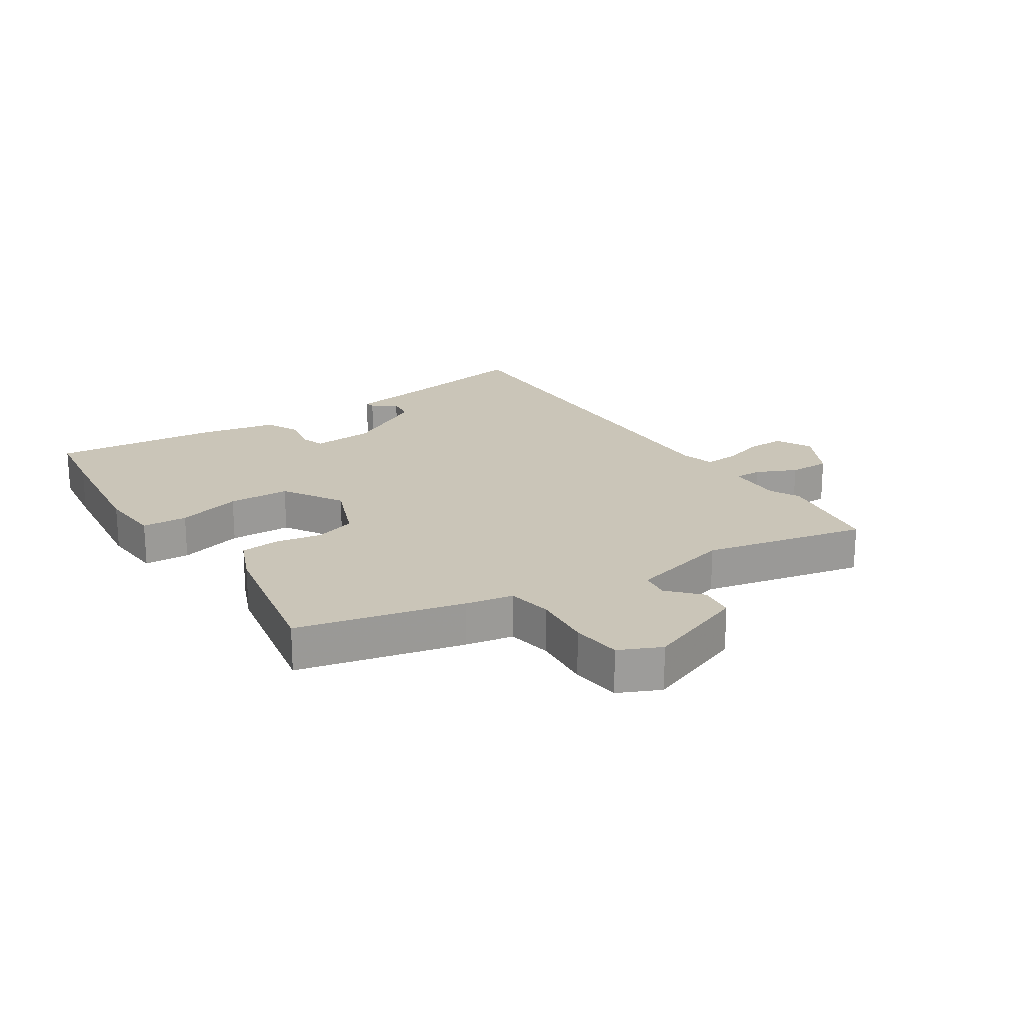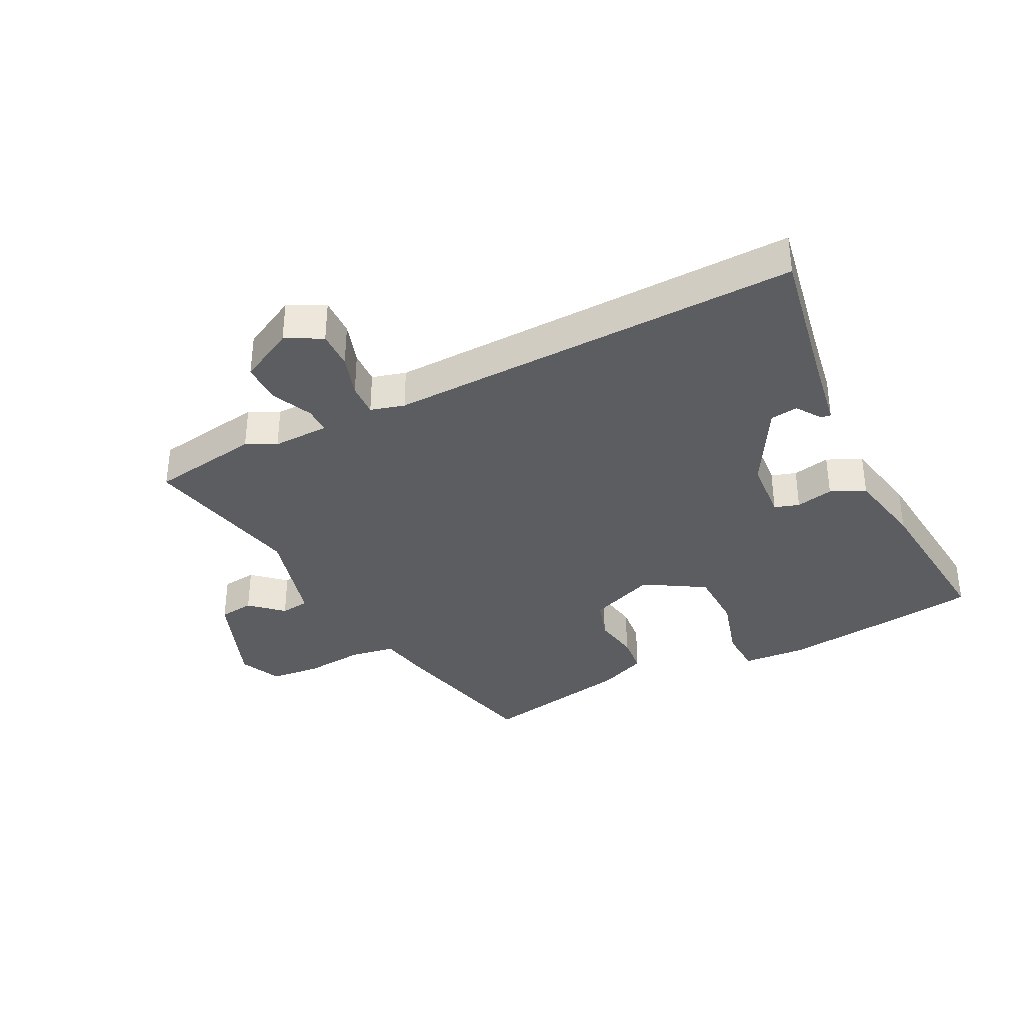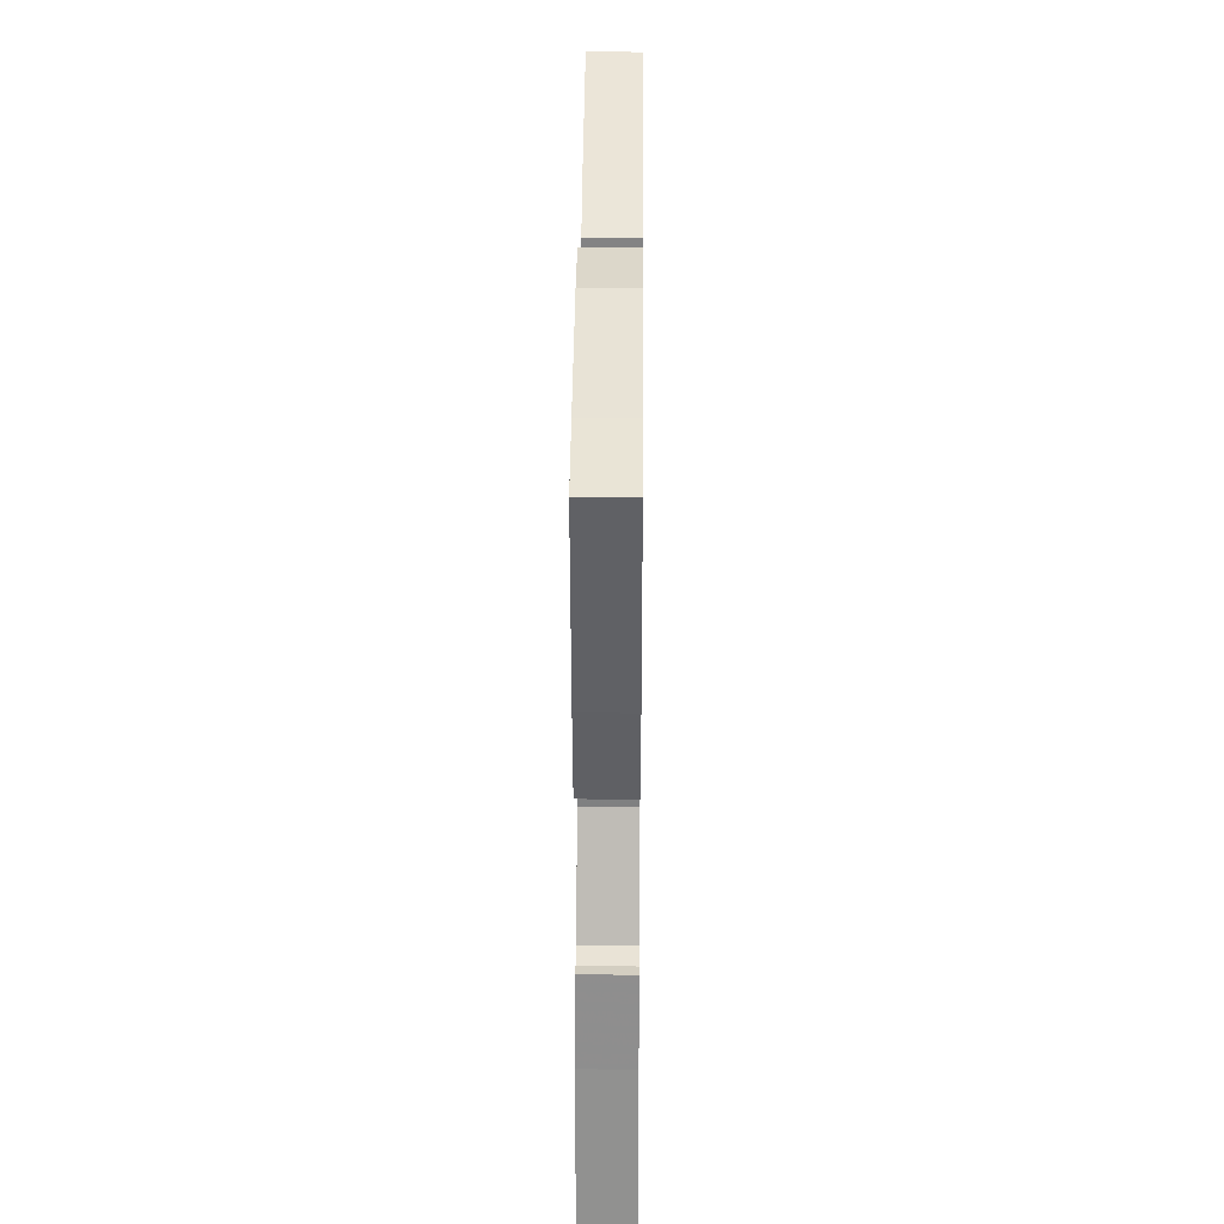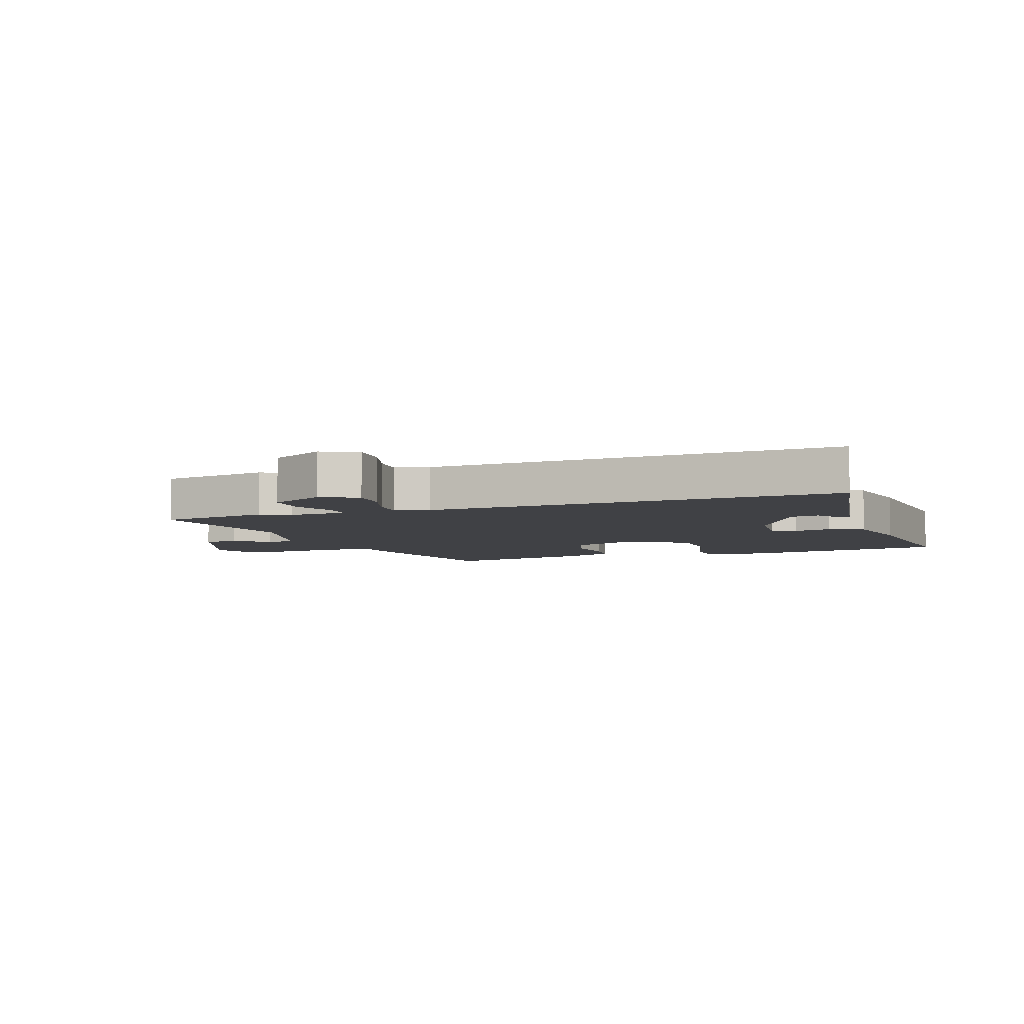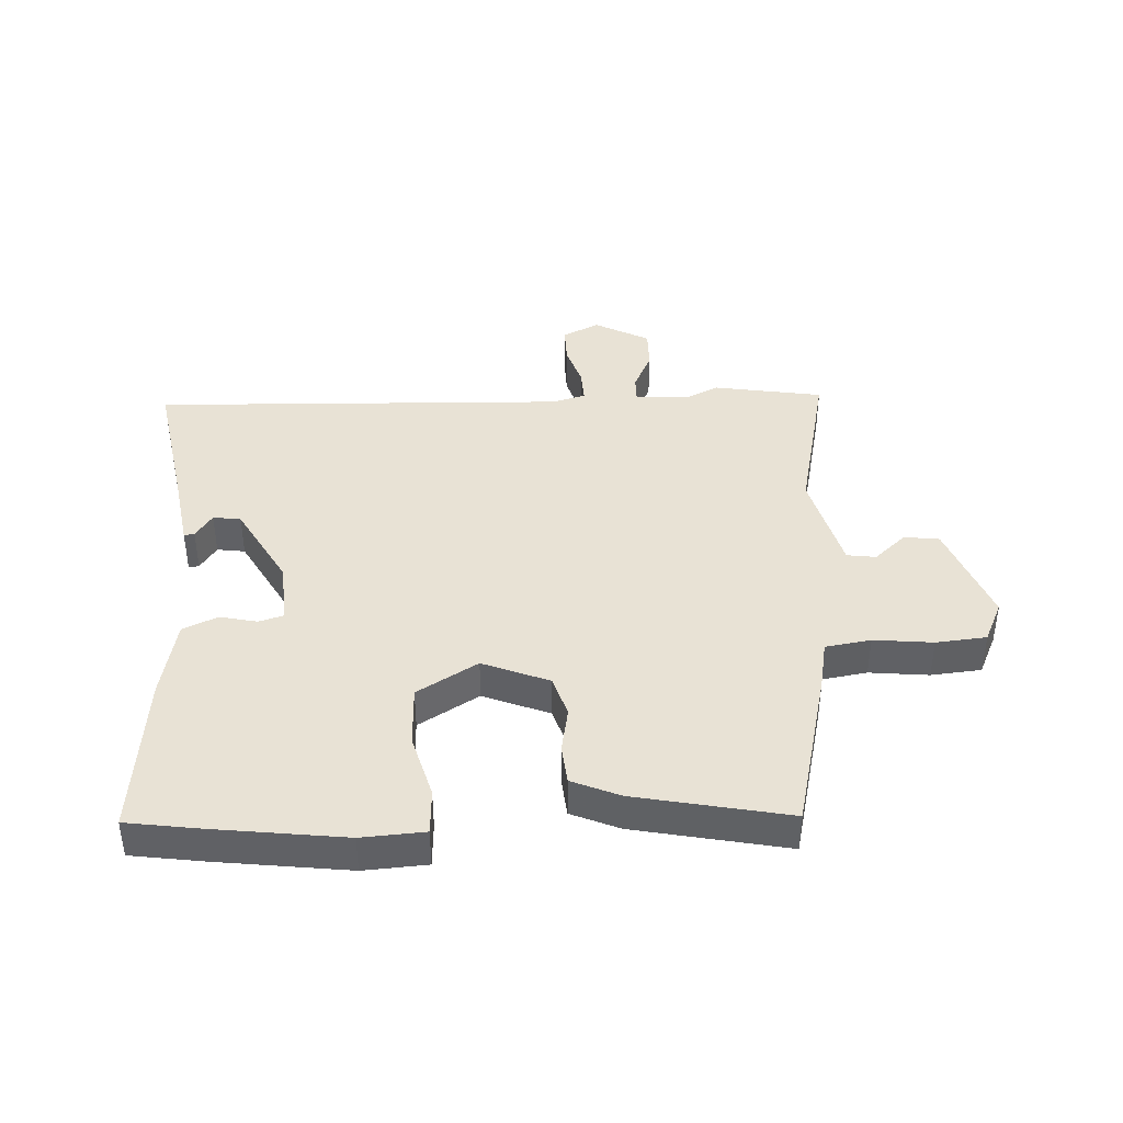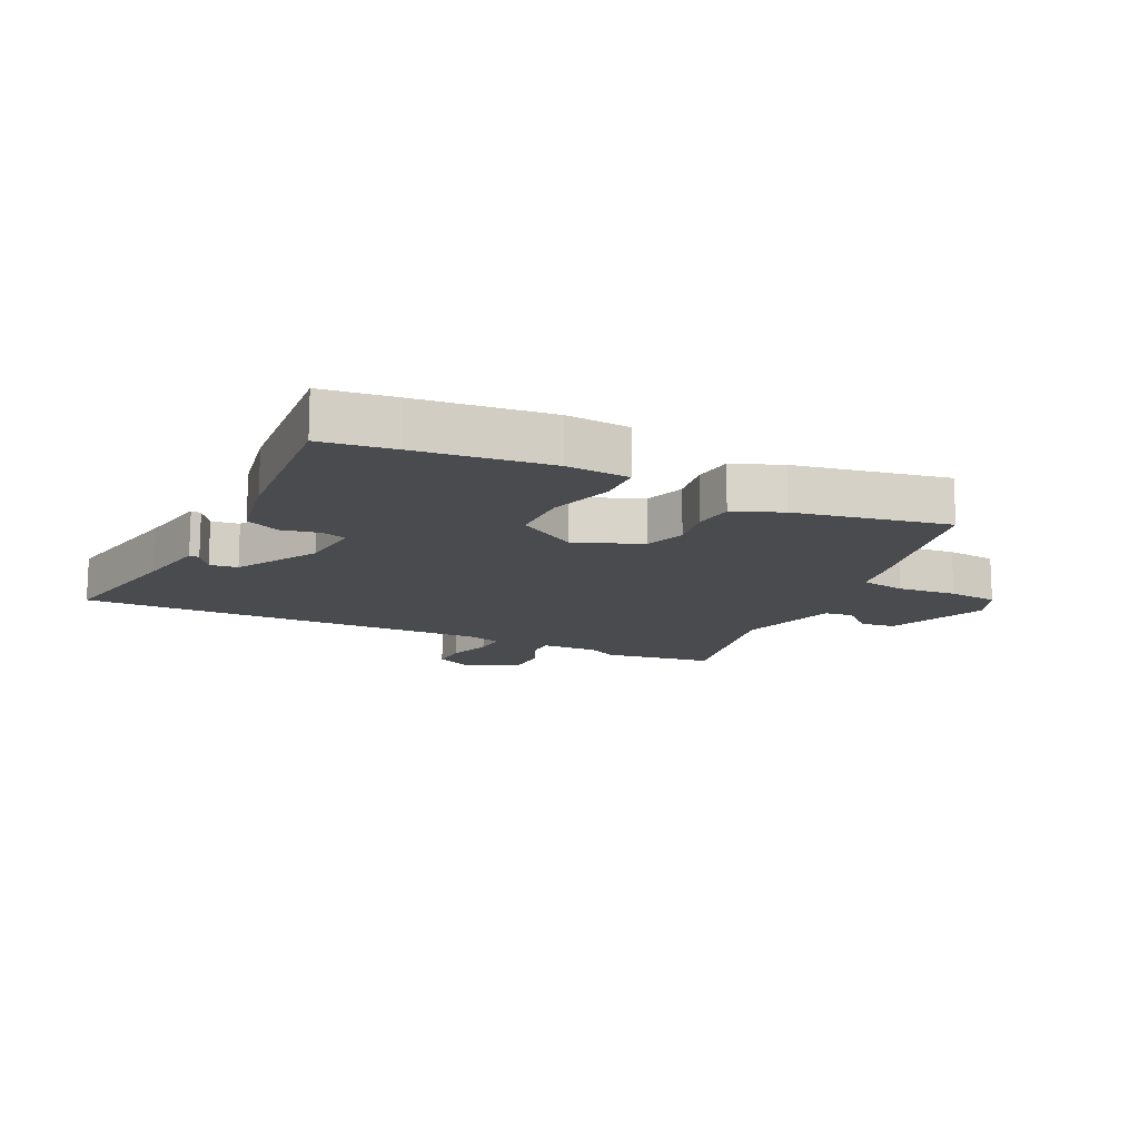
<metadata>
{"format":"obj","ext":"obj","renderer":"f3d","projection":"perspective","resolution":1024,"background":"white","views":[{"elev":20.3,"azim":57.0,"up":"+Y"},{"elev":-35.7,"azim":-152.9,"up":"+Y"},{"elev":34.9,"azim":-89.5,"up":"+Z"},{"elev":-5.9,"azim":-159.9,"up":"+Y"},{"elev":40.8,"azim":-2.0,"up":"+Y"},{"elev":-14.0,"azim":-25.9,"up":"+Y"}]}
</metadata>
<code>
v -0.579 0.07 -0.499
v -0.533 0.07 -0.259
v -0.512 0.07 -0.139
v -0.495 0.07 -0.142
v -0.468 0.07 -0.183
v -0.422 0.07 -0.177
v -0.344 0.07 -0.041
v -0.335 0.07 0.063
v -0.376 0.07 0.076
v -0.438 0.07 0.063
v -0.495 0.07 0.09
v -0.52 0.07 0.221
v -0.544 0.07 0.494
v -0.425 0.07 0.51
v -0.206 0.07 0.535
v -0.102 0.07 0.527
v -0.099 0.07 0.452
v -0.13 0.07 0.346
v -0.128 0.07 0.244
v -0.029 0.07 0.183
v 0.081 0.07 0.226
v 0.103 0.07 0.294
v 0.09 0.07 0.37
v 0.097 0.07 0.435
v 0.177 0.07 0.468
v 0.429 0.07 0.516
v 0.491 0.07 0.244
v 0.505 0.07 0.165
v 0.58 0.07 0.152
v 0.678 0.07 0.161
v 0.761 0.07 0.152
v 0.792 0.07 0.083
v 0.726 0.07 -0.086
v 0.668 0.07 -0.093
v 0.616 0.07 -0.045
v 0.568 0.07 -0.051
v 0.522 0.07 -0.22
v 0.578 0.07 -0.488
v 0.397 0.07 -0.516
v 0.348 0.07 -0.491
v 0.254 0.07 -0.493
v 0.254 0.07 -0.537
v 0.284 0.07 -0.604
v 0.284 0.07 -0.672
v 0.193 0.07 -0.719
v 0.133 0.07 -0.688
v 0.135 0.07 -0.625
v 0.158 0.07 -0.555
v 0.161 0.07 -0.5
v 0.105 0.07 -0.484
v -0.579 0 -0.499
v -0.533 0 -0.259
v -0.512 0 -0.139
v -0.495 0 -0.142
v -0.468 0 -0.183
v -0.422 0 -0.177
v -0.344 0 -0.041
v -0.335 0 0.063
v -0.376 0 0.076
v -0.438 0 0.063
v -0.495 0 0.09
v -0.52 0 0.221
v -0.544 0 0.494
v -0.425 0 0.51
v -0.206 0 0.535
v -0.102 0 0.527
v -0.099 0 0.452
v -0.13 0 0.346
v -0.128 0 0.244
v -0.029 0 0.183
v 0.081 0 0.226
v 0.103 0 0.294
v 0.09 0 0.37
v 0.097 0 0.435
v 0.177 0 0.468
v 0.429 0 0.516
v 0.491 0 0.244
v 0.505 0 0.165
v 0.58 0 0.152
v 0.678 0 0.161
v 0.761 0 0.152
v 0.792 0 0.083
v 0.726 0 -0.086
v 0.668 0 -0.093
v 0.616 0 -0.045
v 0.568 0 -0.051
v 0.522 0 -0.22
v 0.578 0 -0.488
v 0.397 0 -0.516
v 0.348 0 -0.491
v 0.254 0 -0.493
v 0.254 0 -0.537
v 0.284 0 -0.604
v 0.284 0 -0.672
v 0.193 0 -0.719
v 0.133 0 -0.688
v 0.135 0 -0.625
v 0.158 0 -0.555
v 0.161 0 -0.5
v 0.105 0 -0.484
f 46 47 48
f 45 46 48
f 44 45 48
f 43 44 48
f 42 43 48
f 41 42 48 49
f 37 38 39 40
f 36 37 40 41
f 33 34 35
f 32 33 35
f 31 32 35
f 30 31 35
f 29 30 35
f 28 29 35 36
f 26 27 28
f 25 26 28
f 24 25 28
f 23 24 28
f 22 23 28
f 41 49 50
f 36 41 50
f 28 36 50
f 22 28 50
f 21 22 50
f 16 17 18
f 15 16 18
f 14 15 18
f 13 14 18
f 12 13 18
f 11 12 18
f 10 11 18
f 9 10 18
f 8 9 18 19
f 7 8 19 20
f 2 3 4 5
f 2 5 6
f 1 2 6
f 20 21 50
f 7 20 50
f 6 7 50
f 1 6 50
f 98 97 96
f 98 96 95
f 98 95 94
f 98 94 93
f 98 93 92
f 99 98 92 91
f 90 89 88 87
f 91 90 87 86
f 85 84 83
f 85 83 82
f 85 82 81
f 85 81 80
f 85 80 79
f 86 85 79 78
f 78 77 76
f 78 76 75
f 78 75 74
f 78 74 73
f 78 73 72
f 100 99 91
f 100 91 86
f 100 86 78
f 100 78 72
f 100 72 71
f 68 67 66
f 68 66 65
f 68 65 64
f 68 64 63
f 68 63 62
f 68 62 61
f 68 61 60
f 68 60 59
f 69 68 59 58
f 70 69 58 57
f 55 54 53 52
f 56 55 52
f 56 52 51
f 100 71 70
f 100 70 57
f 100 57 56
f 100 56 51
f 1 51 52 2
f 2 52 53 3
f 3 53 54 4
f 4 54 55 5
f 5 55 56 6
f 6 56 57 7
f 7 57 58 8
f 8 58 59 9
f 9 59 60 10
f 10 60 61 11
f 11 61 62 12
f 12 62 63 13
f 13 63 64 14
f 14 64 65 15
f 15 65 66 16
f 16 66 67 17
f 17 67 68 18
f 18 68 69 19
f 19 69 70 20
f 20 70 71 21
f 21 71 72 22
f 22 72 73 23
f 23 73 74 24
f 24 74 75 25
f 25 75 76 26
f 26 76 77 27
f 27 77 78 28
f 28 78 79 29
f 29 79 80 30
f 30 80 81 31
f 31 81 82 32
f 32 82 83 33
f 33 83 84 34
f 34 84 85 35
f 35 85 86 36
f 36 86 87 37
f 37 87 88 38
f 38 88 89 39
f 39 89 90 40
f 40 90 91 41
f 41 91 92 42
f 42 92 93 43
f 43 93 94 44
f 44 94 95 45
f 45 95 96 46
f 46 96 97 47
f 47 97 98 48
f 48 98 99 49
f 49 99 100 50
f 50 100 51 1

</code>
